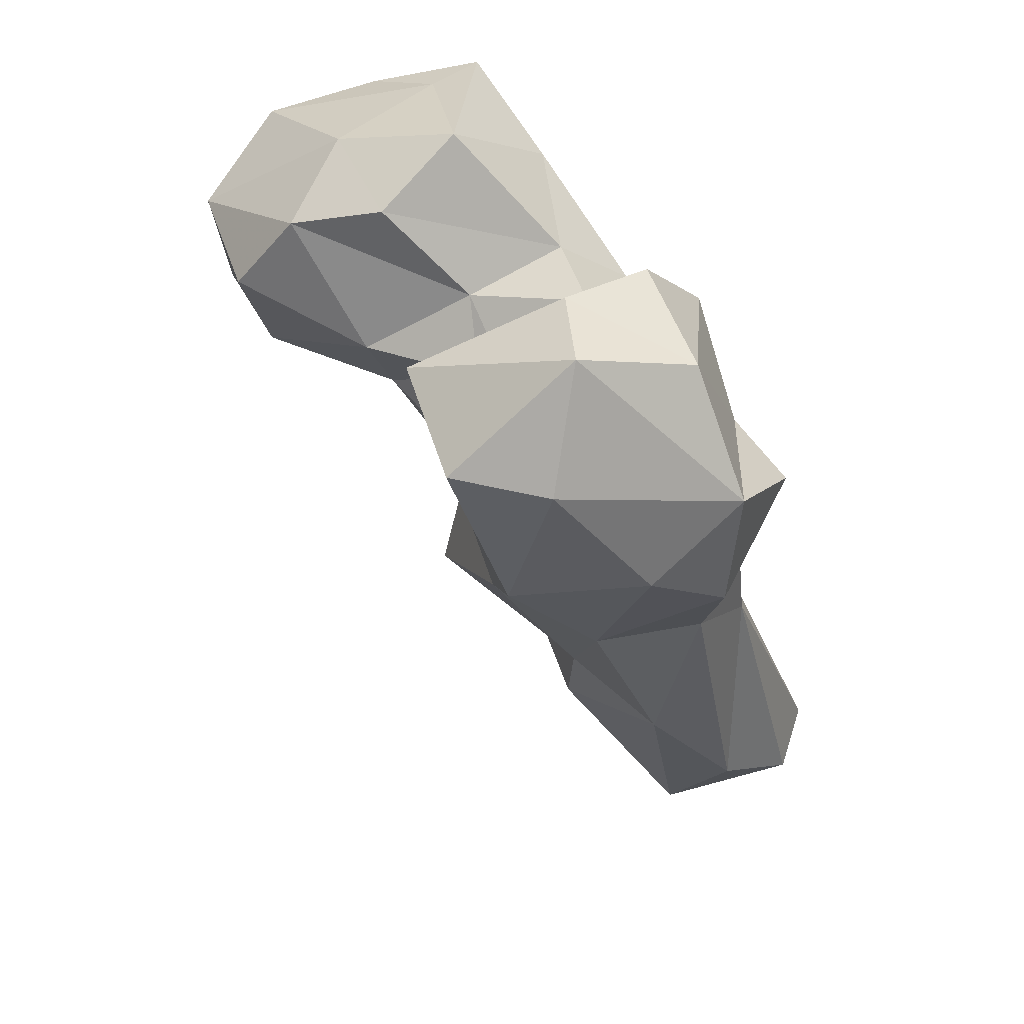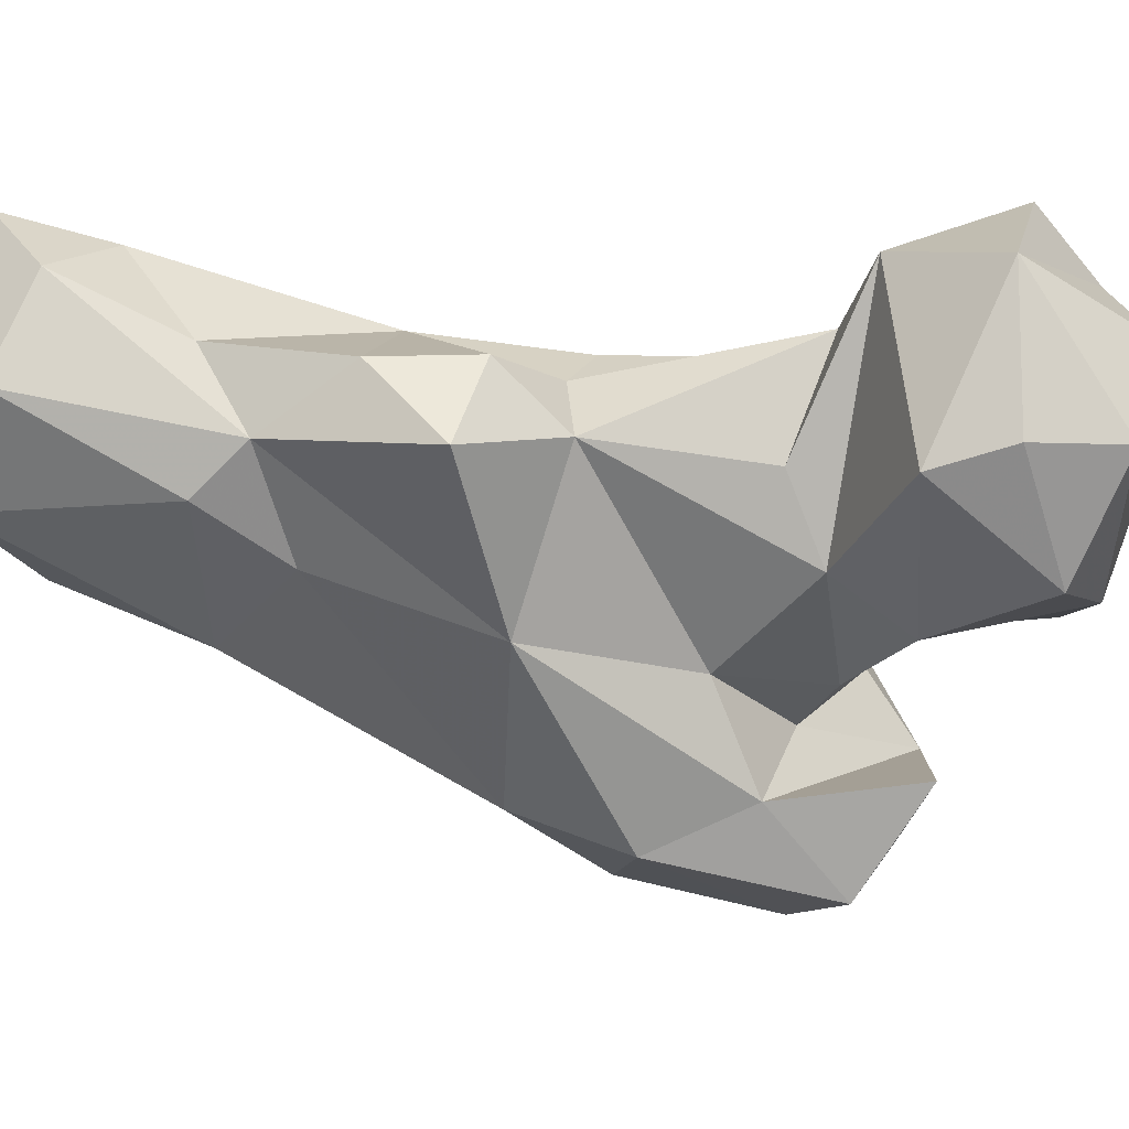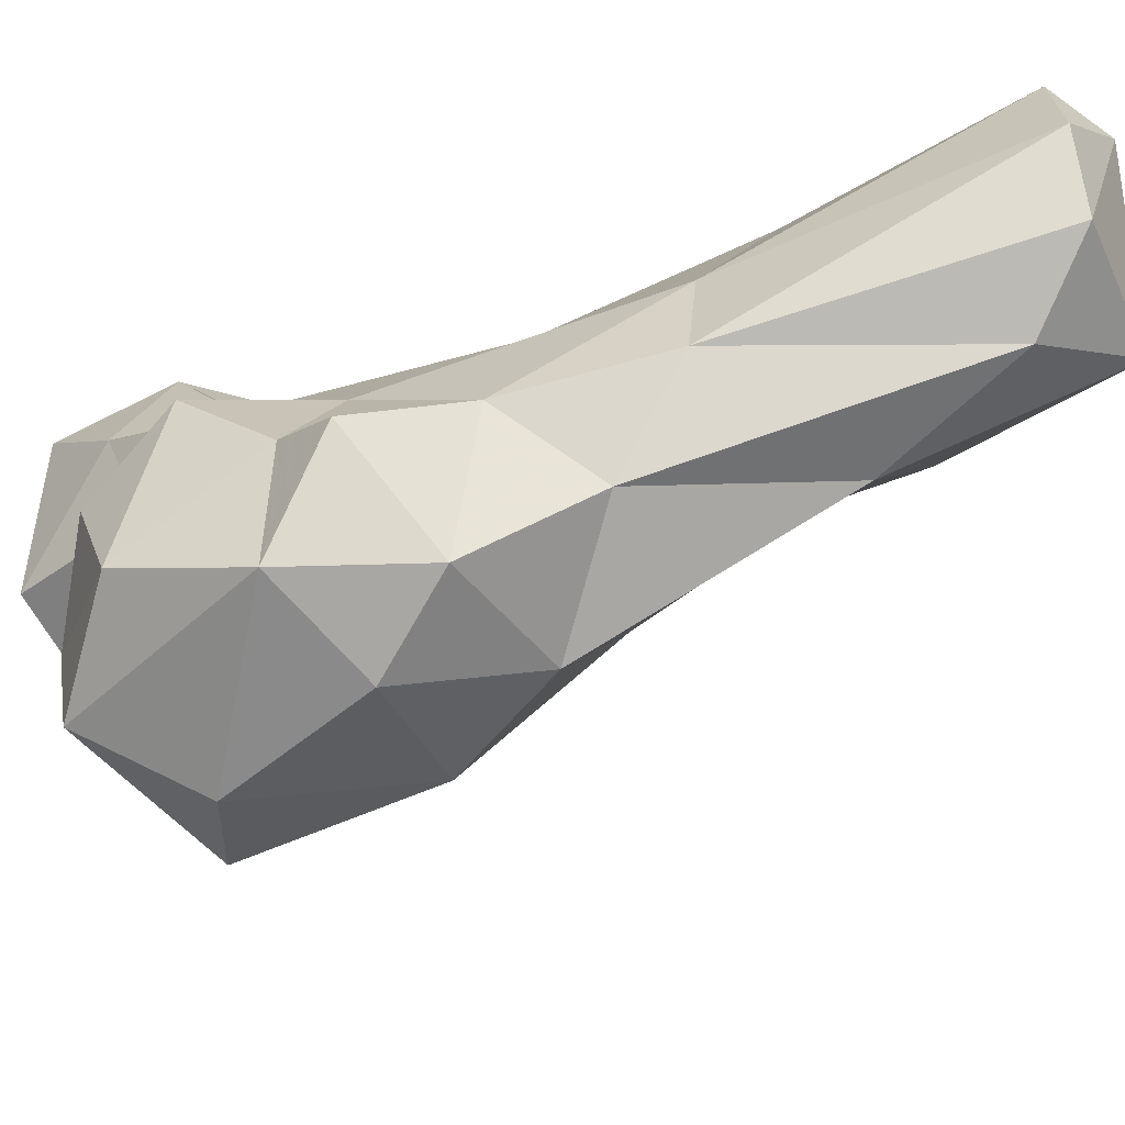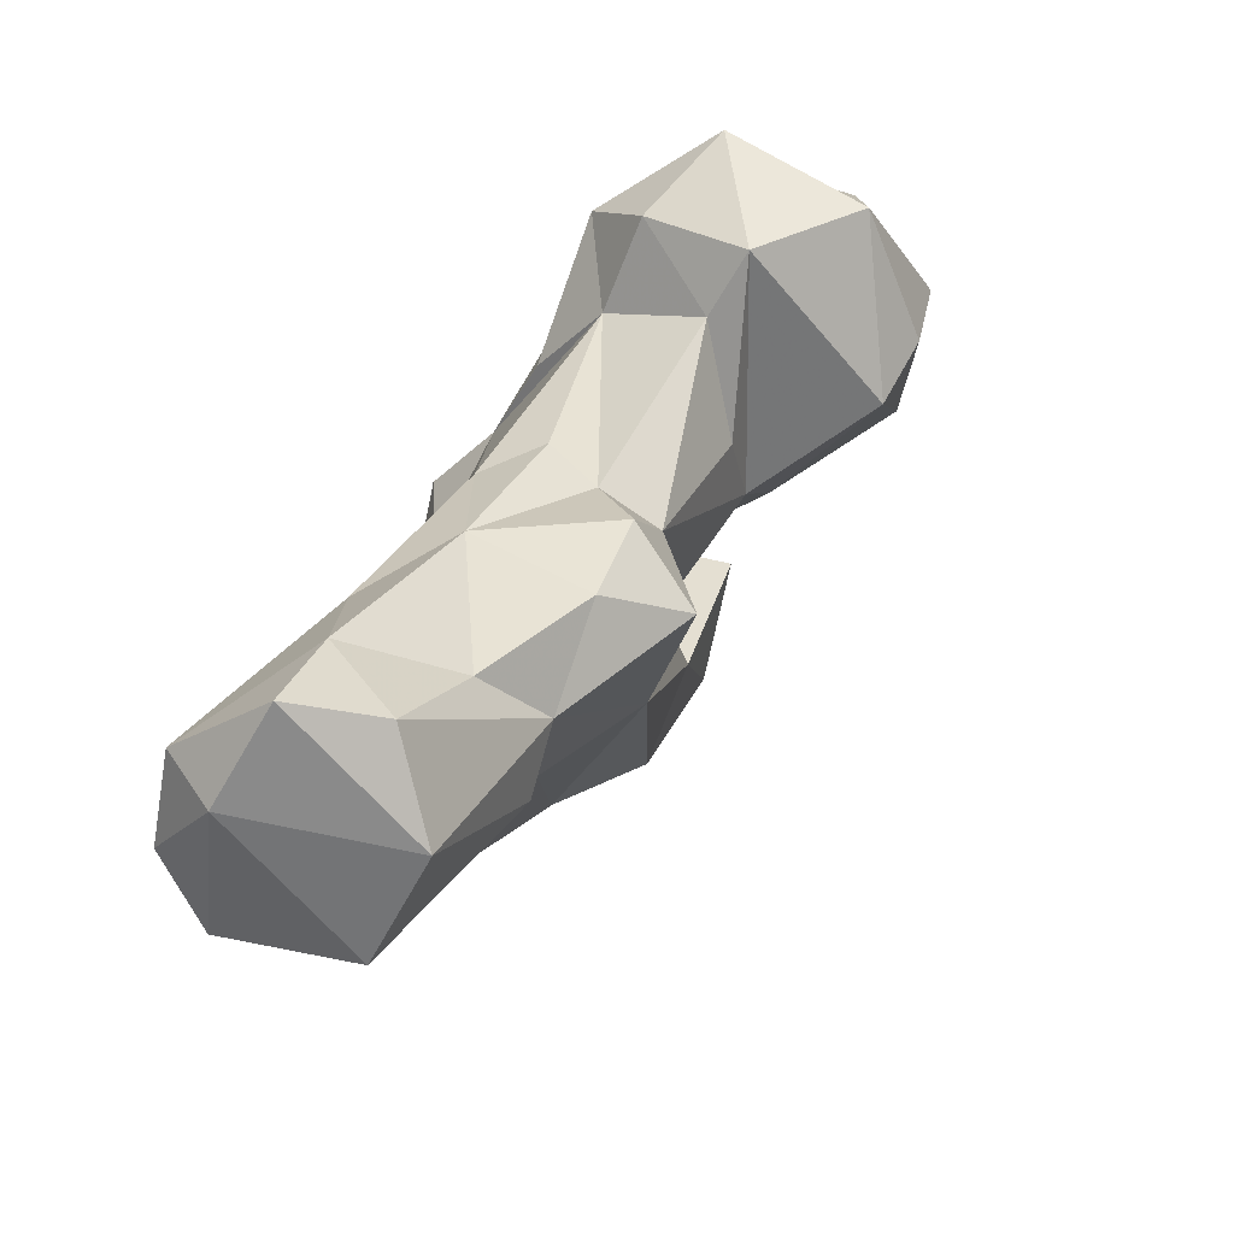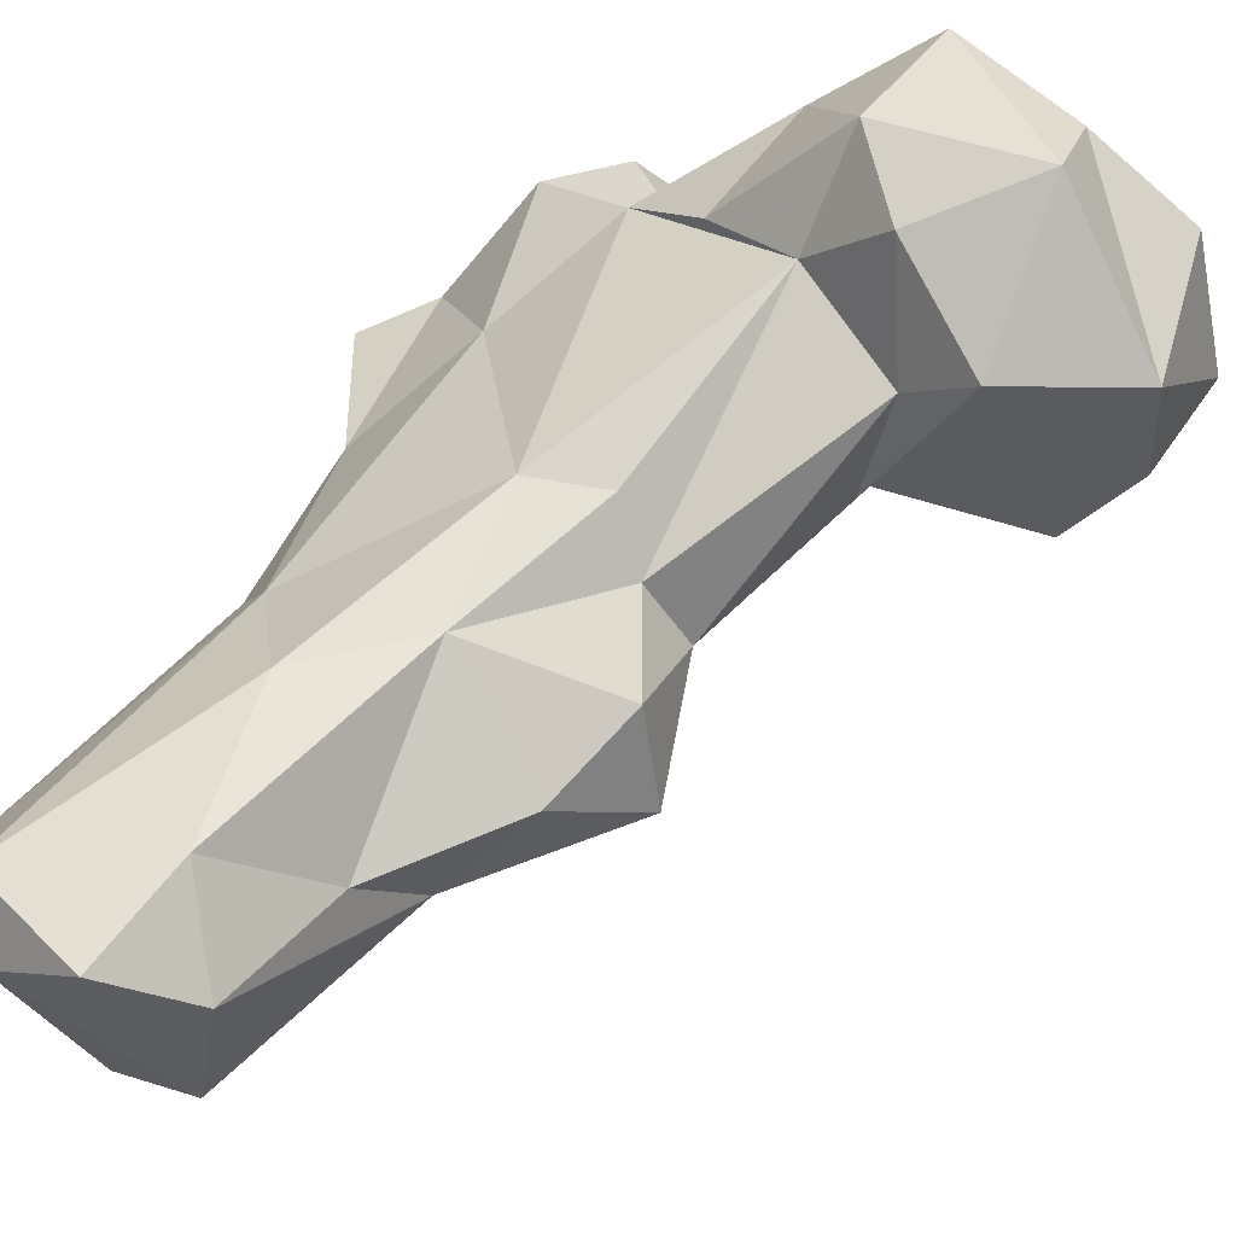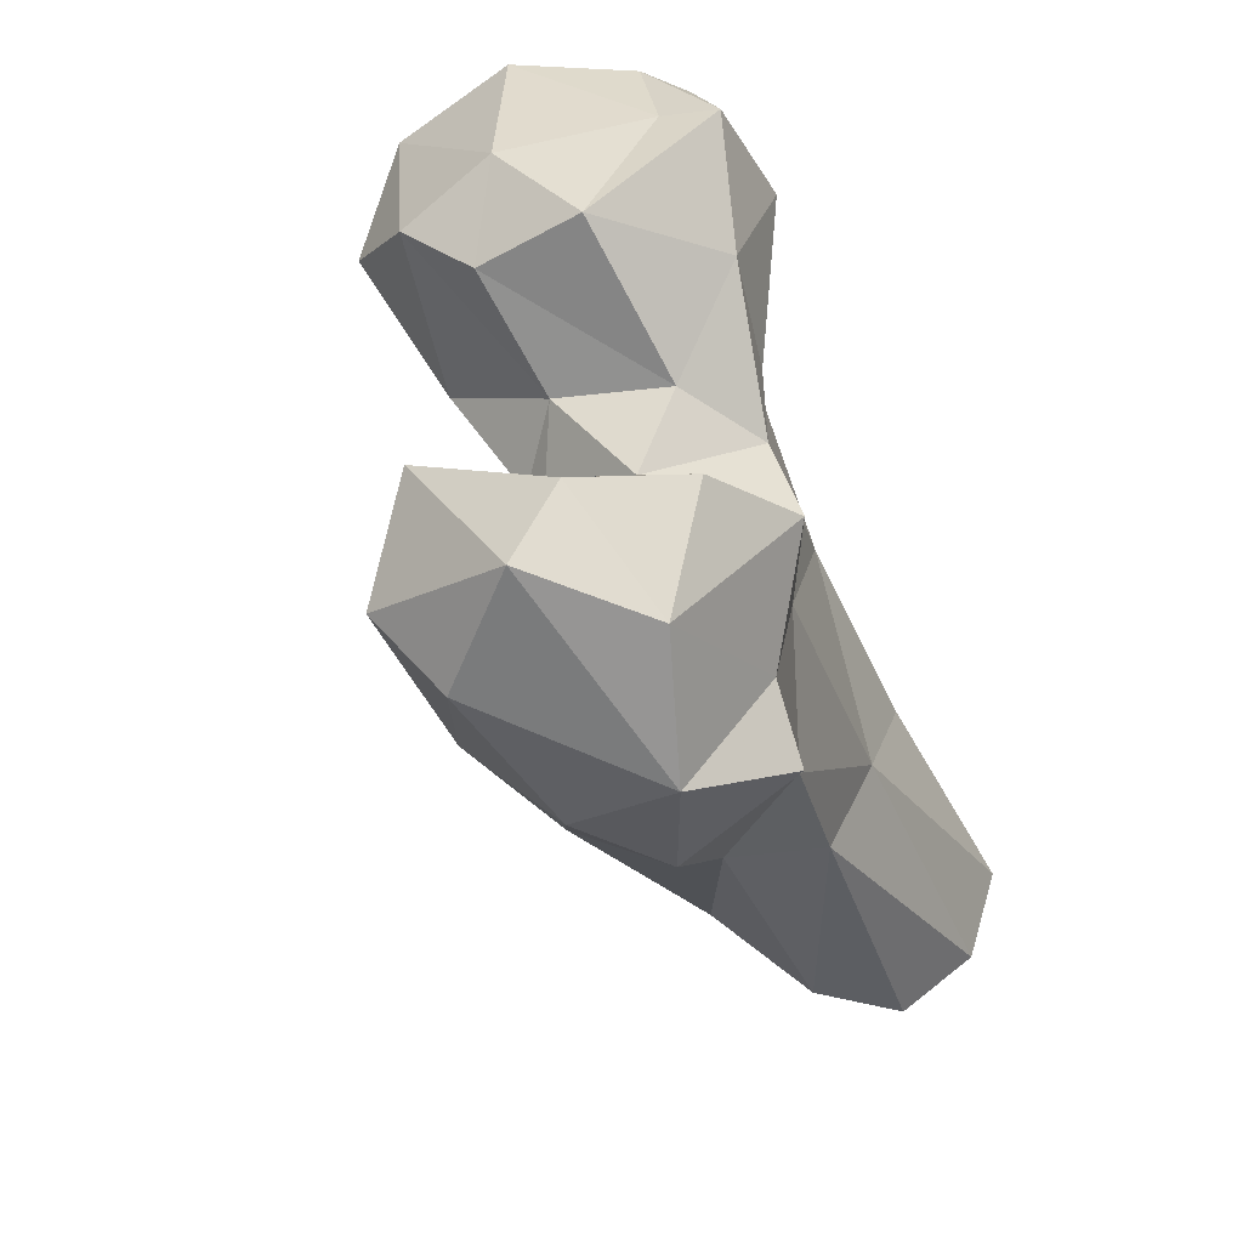
<metadata>
{"format":"obj","ext":"obj","renderer":"f3d","projection":"perspective","resolution":1024,"background":"white","views":[{"elev":38.1,"azim":8.6,"up":"+Z"},{"elev":-3.4,"azim":-115.4,"up":"+Y"},{"elev":-39.5,"azim":90.8,"up":"+Y"},{"elev":-54.3,"azim":-165.1,"up":"+Z"},{"elev":74.1,"azim":-156.8,"up":"+Y"},{"elev":51.9,"azim":42.4,"up":"+Z"}]}
</metadata>
<code>
v 372.7 134.8 14.4
v 360.4 149 14.46
v 360.5 163.7 21.65
v 383.6 160.2 16.54
v 372 172 18.57
v 370 119 46.8
v 383 127.6 29.17
v 392.9 137.3 22.88
v 394.9 150.7 24.23
v 388.5 164.2 25.05
v 353.1 135.7 37.55
v 368.3 168.2 34.05
v 348.2 143 43.5
v 354.7 155.1 38.92
v 354.9 128.1 52.01
v 378.2 142.9 66.44
v 370.7 158.9 55.92
v 383.1 127.8 67.72
v 340.4 152.3 54.35
v 356.2 158 66.42
v 330 141.3 61.29
v 342.2 119.2 74.46
v 377.1 112.3 76.37
v 335.3 152.8 68.64
v 340.7 150.9 81.12
v 361.7 98.84 82.34
v 381.6 121.3 90.65
v 333.8 143.4 78.9
v 346.5 155.1 88.1
v 357 154.3 85.86
v 380.9 98.52 93.87
v 348.8 93.06 94.7
v 340.7 115.7 100.7
v 340.5 99.97 107.8
v 323.6 156.8 109
v 370.4 89.97 102
v 370.9 131.3 106.8
v 324.2 140 102
v 324.9 127.5 108
v 388.3 112.9 106.6
v 339 155.6 119.2
v 360.8 137.3 124.7
v 382.7 96.66 113.9
v 341.1 114.5 119.3
v 348.3 109.5 117.2
v 379.8 117.2 113.5
v 315.5 164.9 110
v 356.4 85.02 120.1
v 322.7 119.5 119.4
v 302.6 137.7 107.2
v 340.9 87.08 120.6
v 295.9 140.9 116.7
v 298.6 162.9 118
v 301.8 124.4 126.2
v 372.7 130 126.5
v 351 147.7 122.7
v 329.8 168.2 121.1
v 332.4 102.5 128.1
v 374.5 103.5 132.2
v 292.9 141 130.3
v 316.4 172.7 132.4
v 354.9 106.5 139.7
v 338.6 121.6 129
v 338.1 165 132.8
v 358.1 94.09 137.7
v 300.9 154 140
v 356.9 117.3 132.5
v 310.9 123.9 137.7
v 345.9 147.7 139.4
v 316.1 162.8 142.1
v 351.2 130.8 133.1
v 325.3 122.8 141.6
v 365.4 119.5 137.4
v 333.9 158.1 149.2
v 316.1 135.4 146.3
v 334.7 132.2 150.4
v 327.5 153.8 147
f 74 77 76
f 68 72 75
f 61 70 74
f 60 68 75
f 71 76 72
f 70 77 74
f 59 73 62
f 63 71 72
f 55 73 59
f 56 64 69
f 63 67 71
f 49 68 54
f 60 75 66
f 51 65 58
f 57 61 64
f 42 56 69
f 42 67 55
f 49 63 68
f 45 62 67
f 42 69 71
f 34 62 45
f 43 59 65
f 41 57 64
f 48 65 51
f 44 45 63
f 41 64 56
f 46 55 59
f 34 58 62
f 43 65 48
f 47 61 57
f 43 46 59
f 27 46 40
f 35 57 41
f 2 11 13
f 13 15 22
f 50 54 52
f 49 54 50
f 32 48 51
f 33 45 44
f 1 2 4
f 47 50 53
f 53 70 61
f 12 20 17
f 32 51 34
f 25 28 35
f 36 43 48
f 52 60 53
f 32 36 48
f 6 26 15
f 27 37 46
f 28 39 38
f 38 39 47
f 33 34 45
f 62 73 67
f 30 41 42
f 66 77 70
f 39 50 47
f 31 40 43
f 59 62 65
f 41 56 42
f 30 42 37
f 66 75 77
f 28 38 35
f 22 32 34
f 75 76 77
f 22 33 28
f 16 27 18
f 1 8 7
f 29 41 30
f 35 47 57
f 35 38 47
f 39 44 49
f 15 26 22
f 3 13 14
f 13 22 21
f 61 74 64
f 19 21 24
f 17 20 30
f 20 25 29
f 47 53 61
f 7 18 23
f 16 30 37
f 21 28 24
f 55 67 73
f 9 16 18
f 28 33 39
f 54 68 60
f 53 66 70
f 44 63 49
f 18 27 23
f 72 76 75
f 23 27 31
f 22 26 32
f 22 34 33
f 6 7 23
f 6 23 26
f 13 21 19
f 11 15 13
f 7 8 18
f 63 72 68
f 5 12 10
f 9 10 16
f 10 12 17
f 25 41 29
f 53 60 66
f 52 54 60
f 16 17 30
f 8 9 18
f 25 35 41
f 10 17 16
f 21 22 28
f 2 3 5
f 34 51 58
f 27 40 31
f 19 24 20
f 64 74 69
f 4 10 9
f 20 24 25
f 37 55 46
f 14 19 20
f 37 42 55
f 31 43 36
f 1 6 11
f 16 37 27
f 1 7 6
f 2 13 3
f 69 76 71
f 13 19 14
f 69 74 76
f 26 36 32
f 4 9 8
f 1 11 2
f 24 28 25
f 6 15 11
f 50 52 53
f 39 49 50
f 33 44 39
f 12 14 20
f 58 65 62
f 26 31 36
f 3 12 5
f 42 71 67
f 45 67 63
f 40 46 43
f 4 5 10
f 1 4 8
f 23 31 26
f 2 5 4
f 20 29 30
f 3 14 12

</code>
